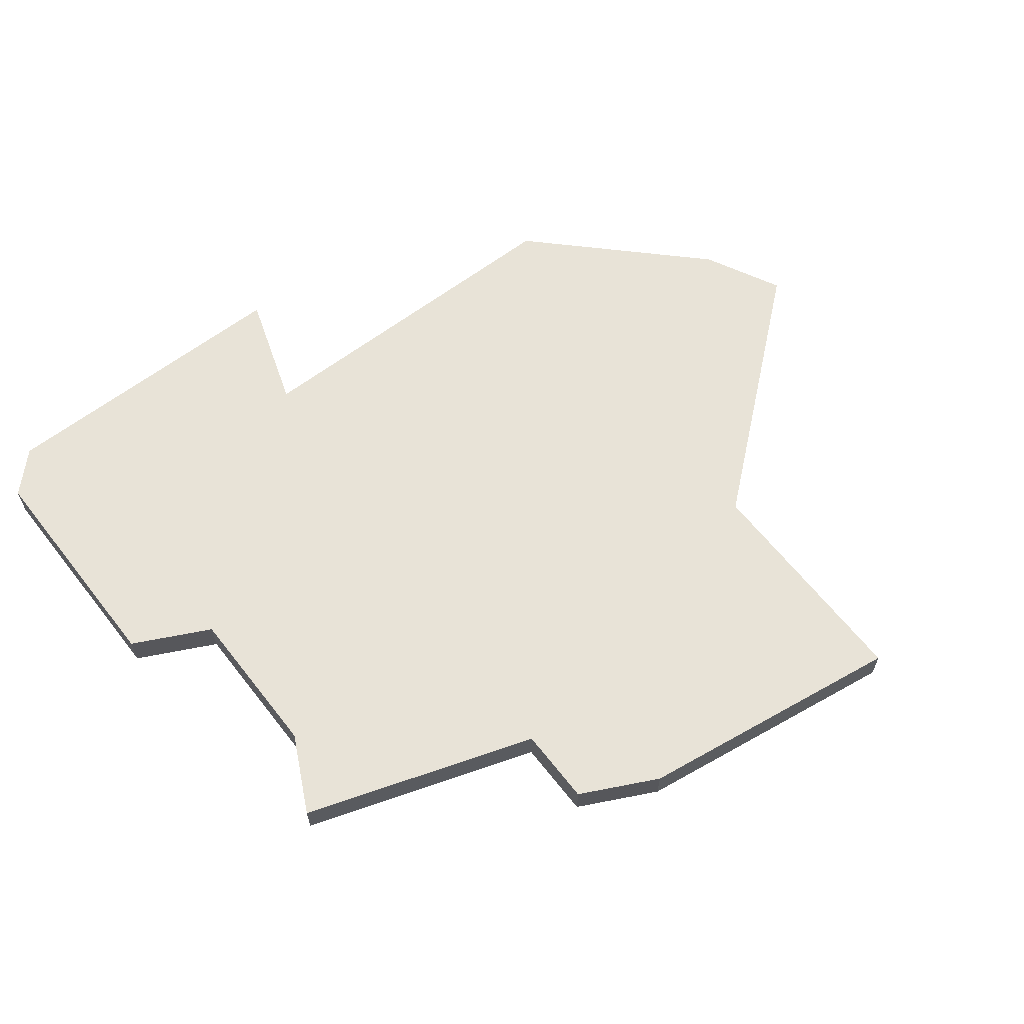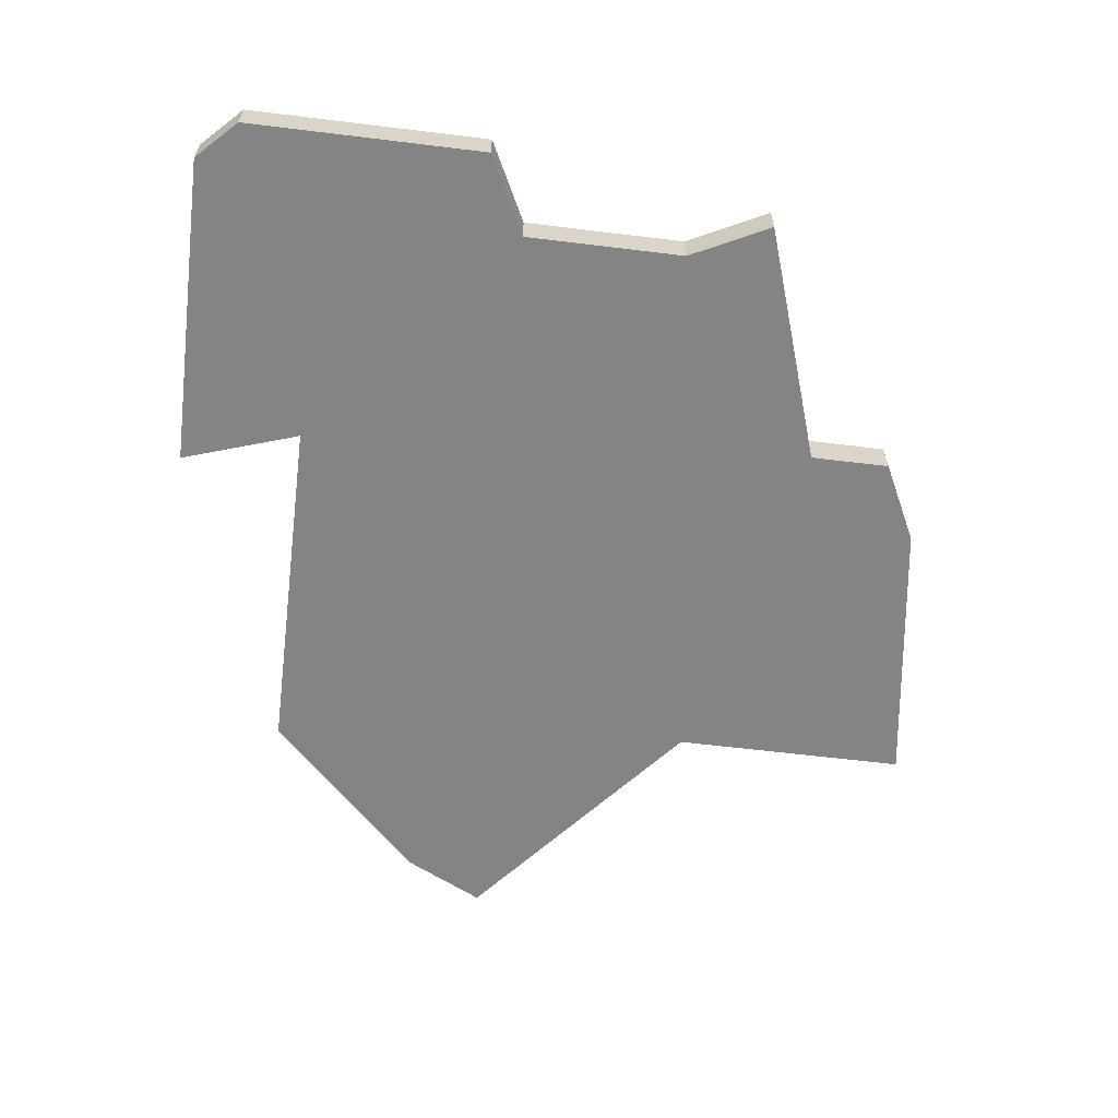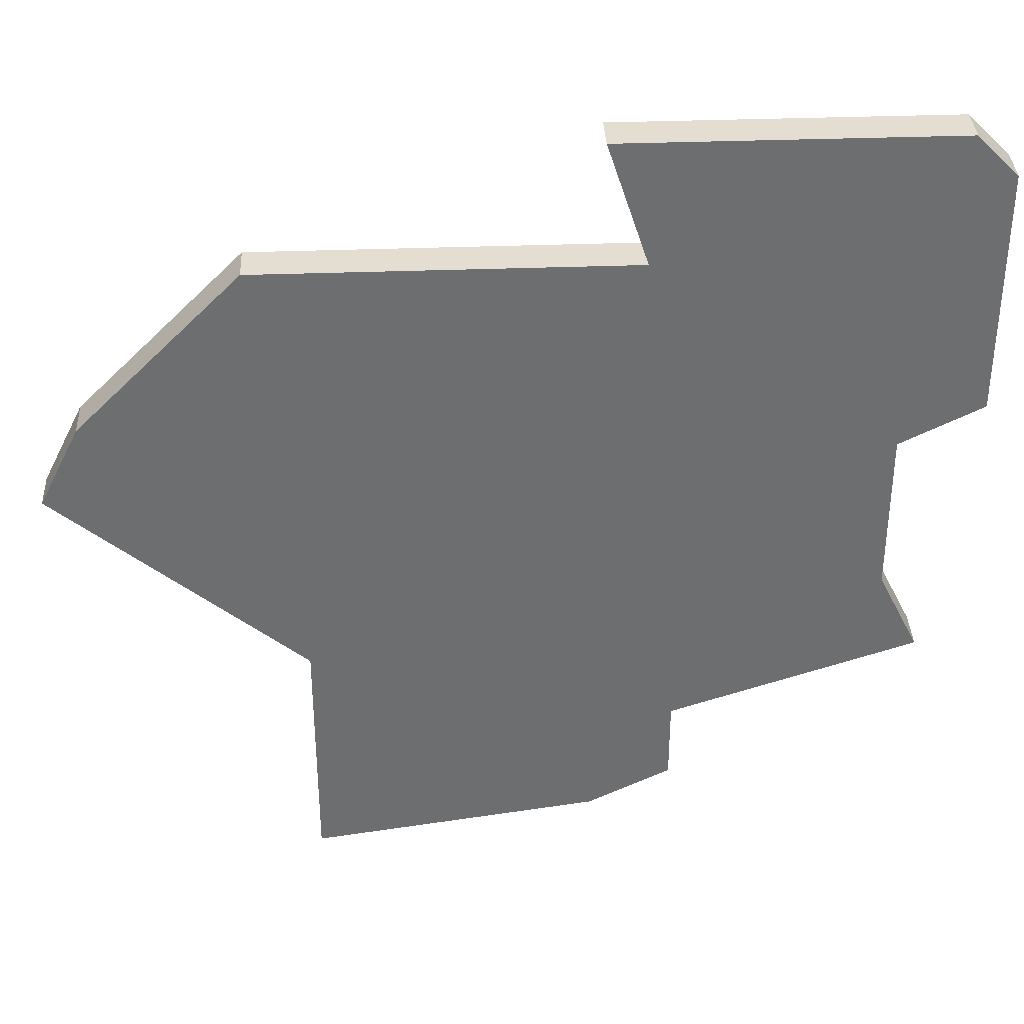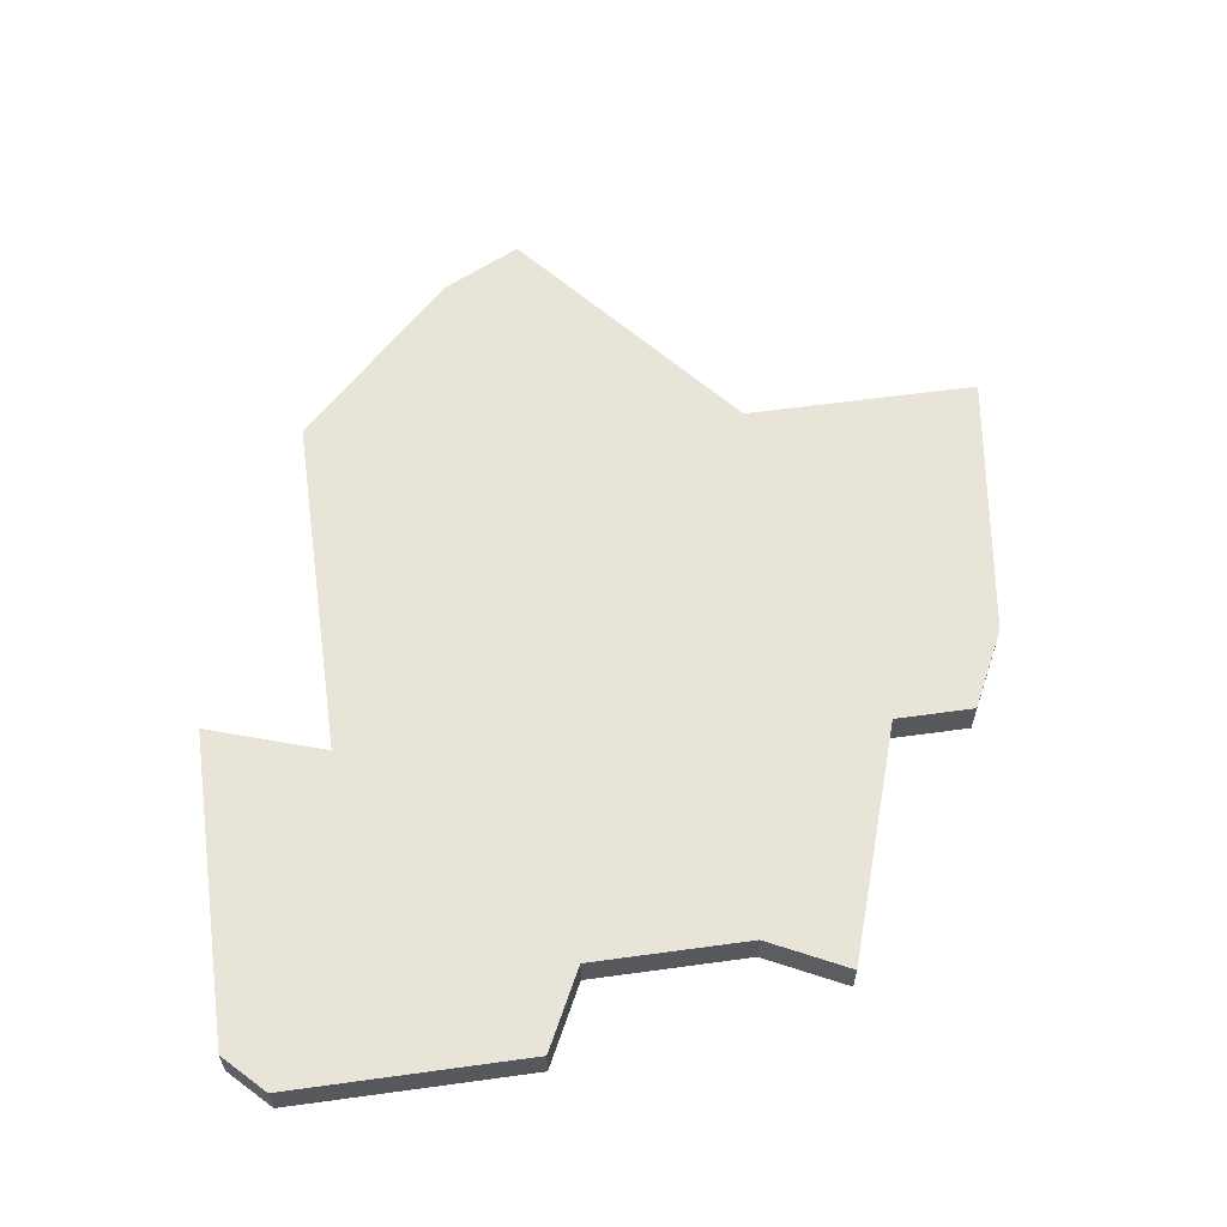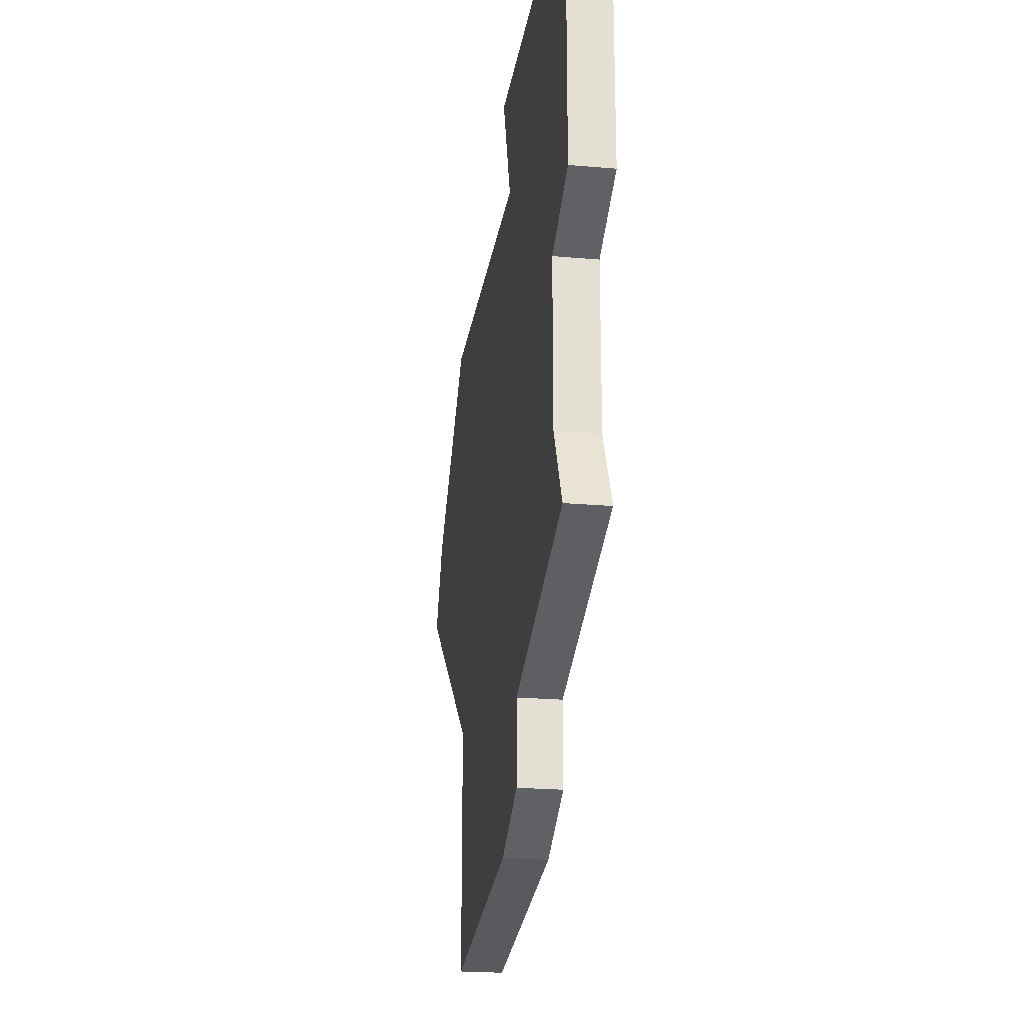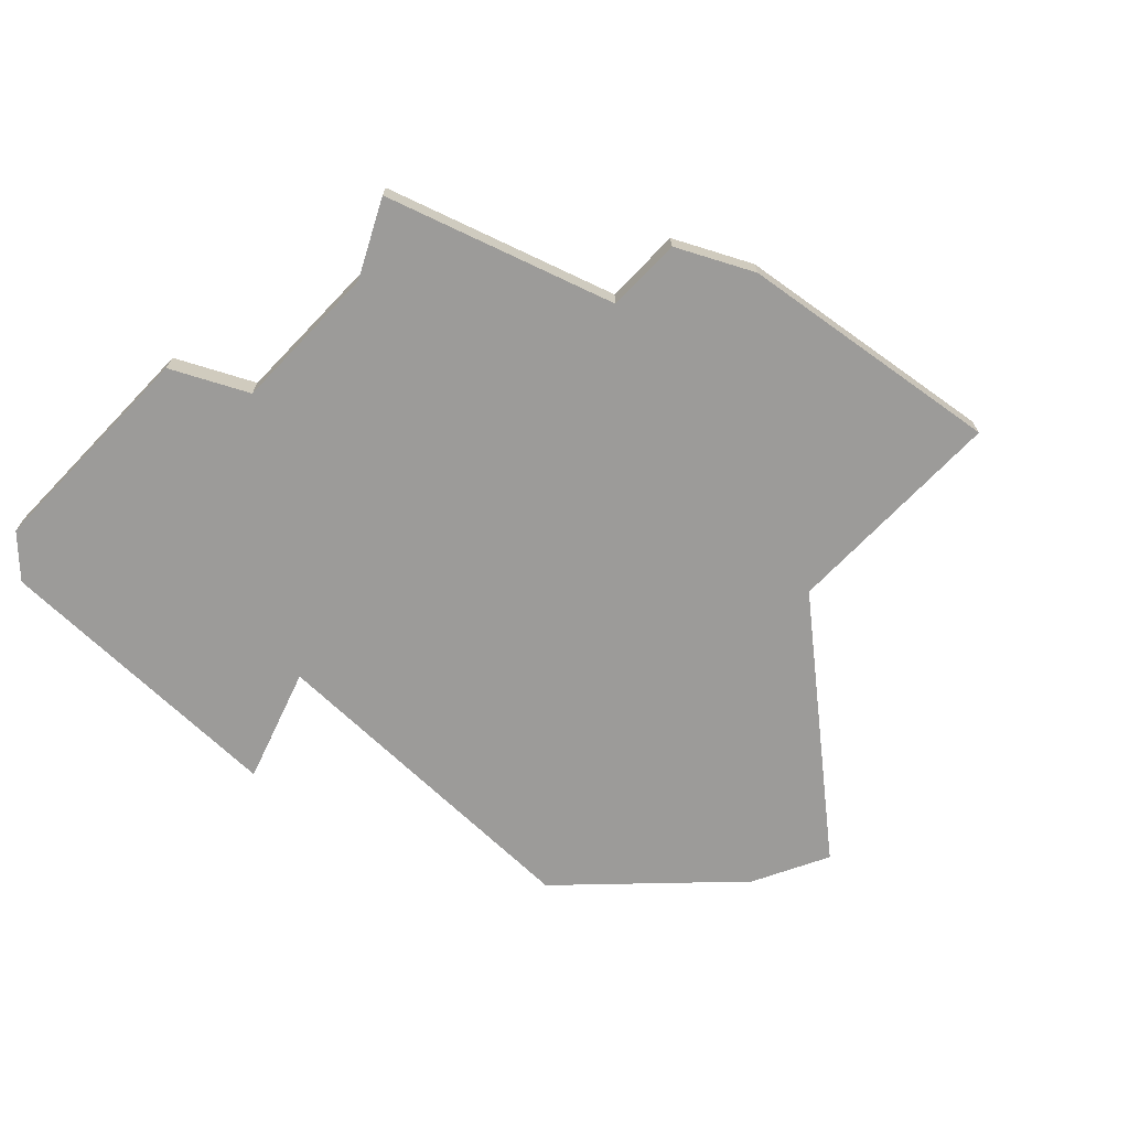
<metadata>
{"format":"obj","ext":"obj","renderer":"f3d","projection":"perspective","resolution":1024,"background":"white","views":[{"elev":62.0,"azim":-37.9,"up":"+Z"},{"elev":-61.3,"azim":-97.1,"up":"+Z"},{"elev":36.0,"azim":177.2,"up":"+Y"},{"elev":59.9,"azim":-98.0,"up":"+Z"},{"elev":-22.8,"azim":-98.5,"up":"+Y"},{"elev":-69.7,"azim":-43.8,"up":"+Z"}]}
</metadata>
<code>
v 1250 -891 0
v 1242 -891 0
v 1241 -892 0
v 1241 -898 0
v 1243 -899 0
v 1243 -903 0
v 1242 -905 0
v 1248 -907 0
v 1248 -909 0
v 1250 -910 0
v 1257 -911 0
v 1257 -905 0
v 1263 -900 0
v 1262 -898 0
v 1258 -894 0
v 1249 -894 0
v 1250 -891 1
v 1242 -891 1
v 1241 -892 1
v 1241 -898 1
v 1243 -899 1
v 1243 -903 1
v 1242 -905 1
v 1248 -907 1
v 1248 -909 1
v 1250 -910 1
v 1257 -911 1
v 1257 -905 1
v 1263 -900 1
v 1262 -898 1
v 1258 -894 1
v 1249 -894 1
f 2 1 16
f 4 3 2
f 8 7 6
f 10 9 8
f 12 11 10
f 14 13 12
f 16 15 14
f 4 2 16
f 8 6 5
f 12 10 8
f 16 14 12
f 5 4 16
f 12 8 5
f 5 16 12
f 32 17 18
f 18 19 20
f 22 23 24
f 24 25 26
f 26 27 28
f 28 29 30
f 30 31 32
f 32 18 20
f 21 22 24
f 24 26 28
f 28 30 32
f 32 20 21
f 21 24 28
f 28 32 21
f 18 17 2
f 2 17 1
f 19 18 3
f 3 18 2
f 20 19 4
f 4 19 3
f 21 20 5
f 5 20 4
f 22 21 6
f 6 21 5
f 23 22 7
f 7 22 6
f 24 23 8
f 8 23 7
f 25 24 9
f 9 24 8
f 26 25 10
f 10 25 9
f 27 26 11
f 11 26 10
f 28 27 12
f 12 27 11
f 29 28 13
f 13 28 12
f 30 29 14
f 14 29 13
f 31 30 15
f 15 30 14
f 17 32 1
f 1 32 16
f 32 31 16
f 16 31 15

</code>
